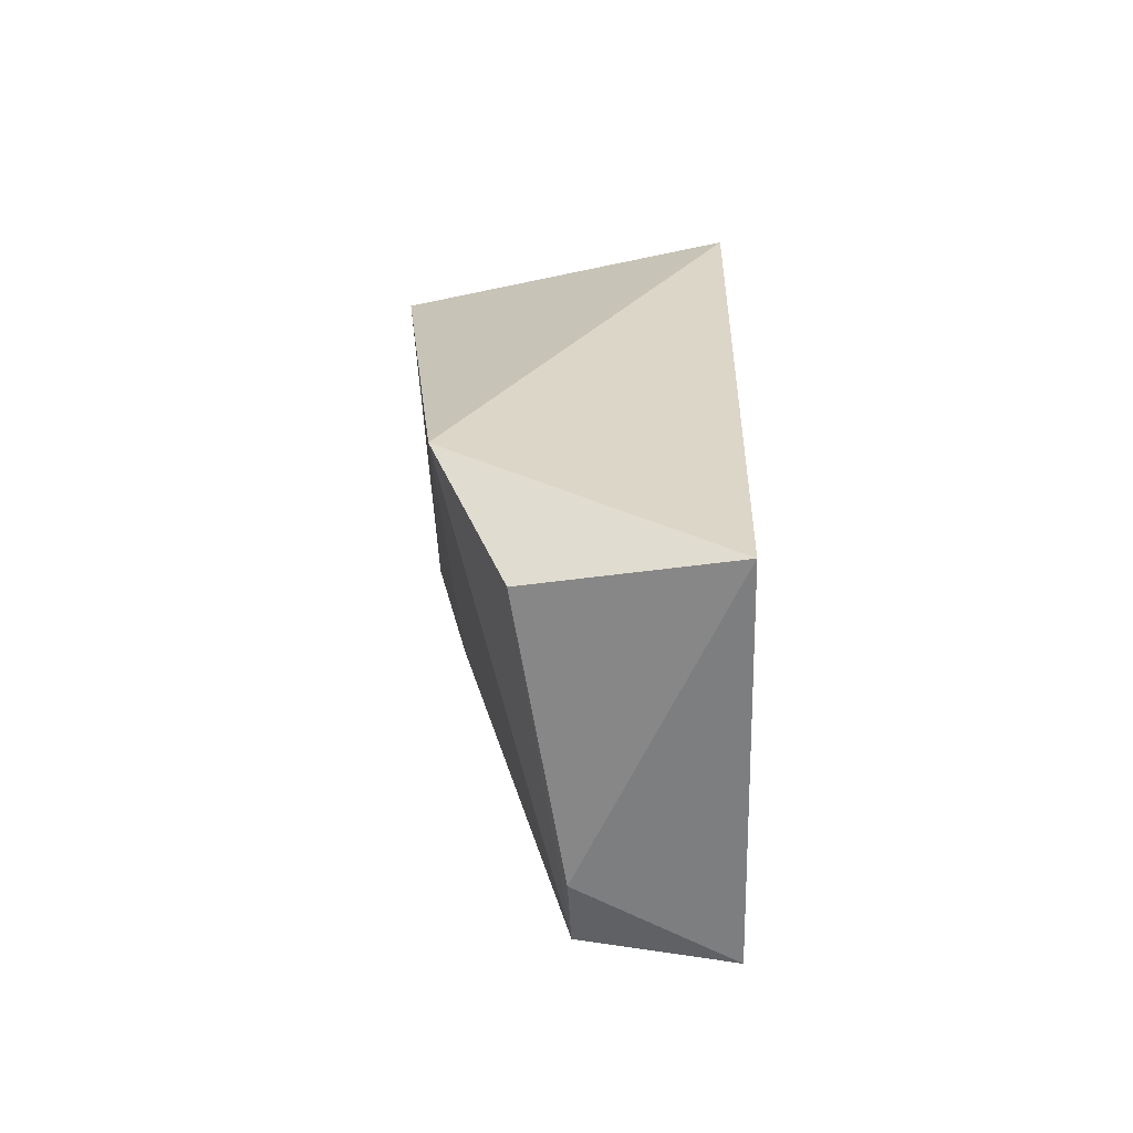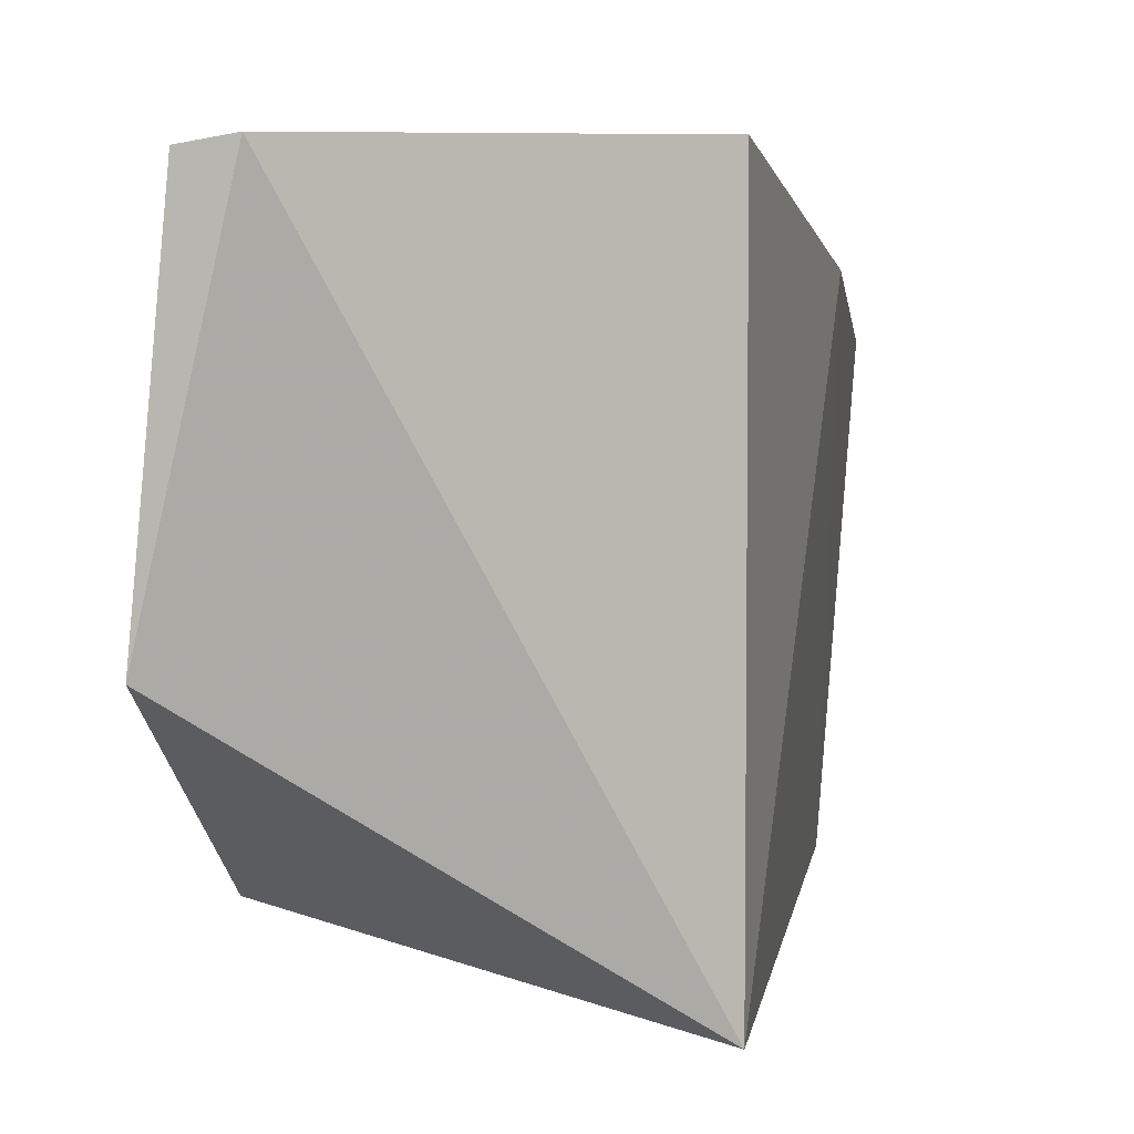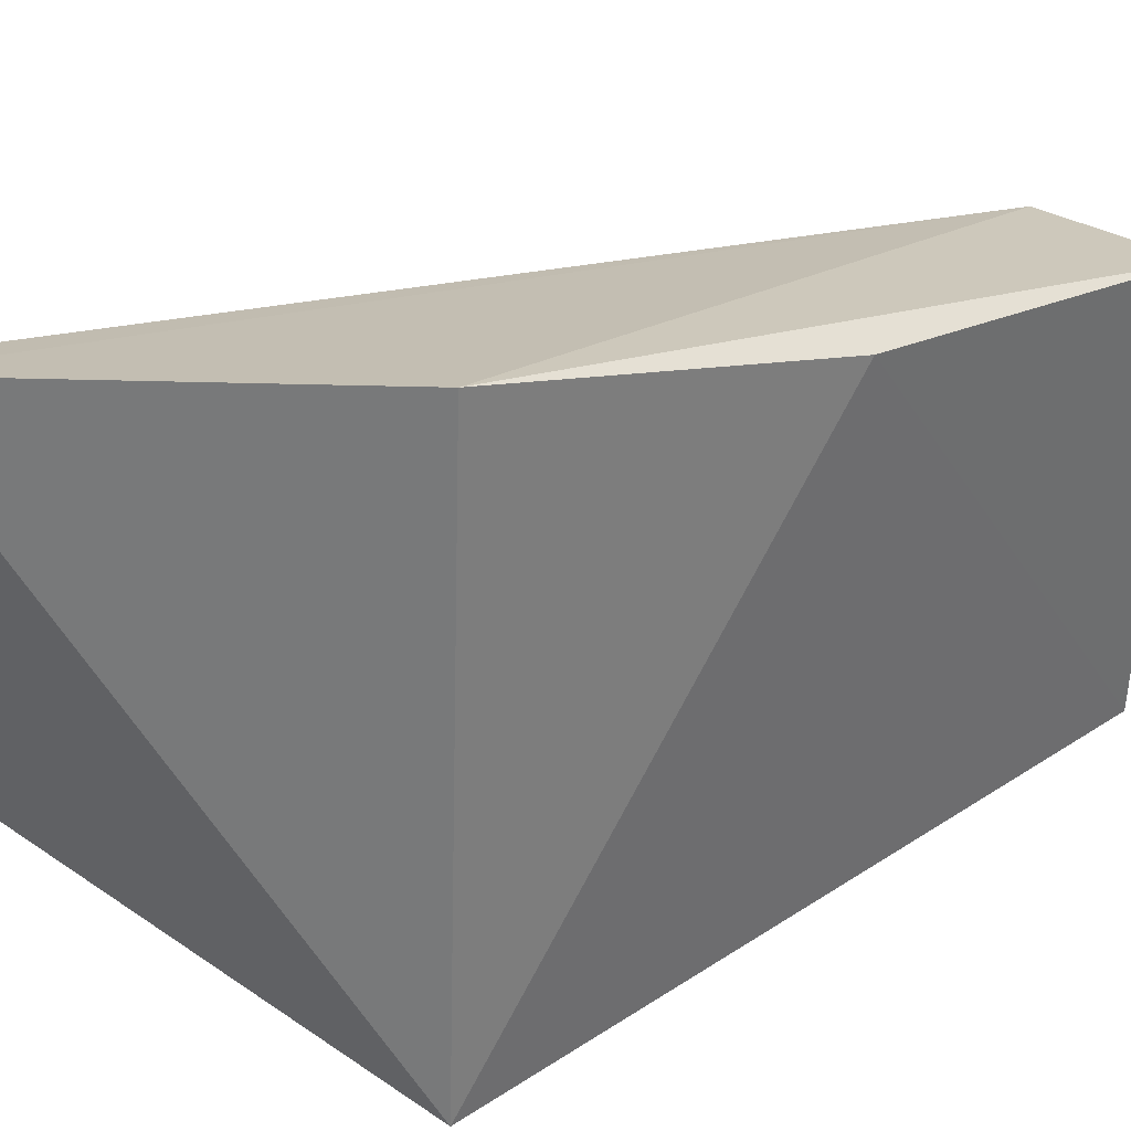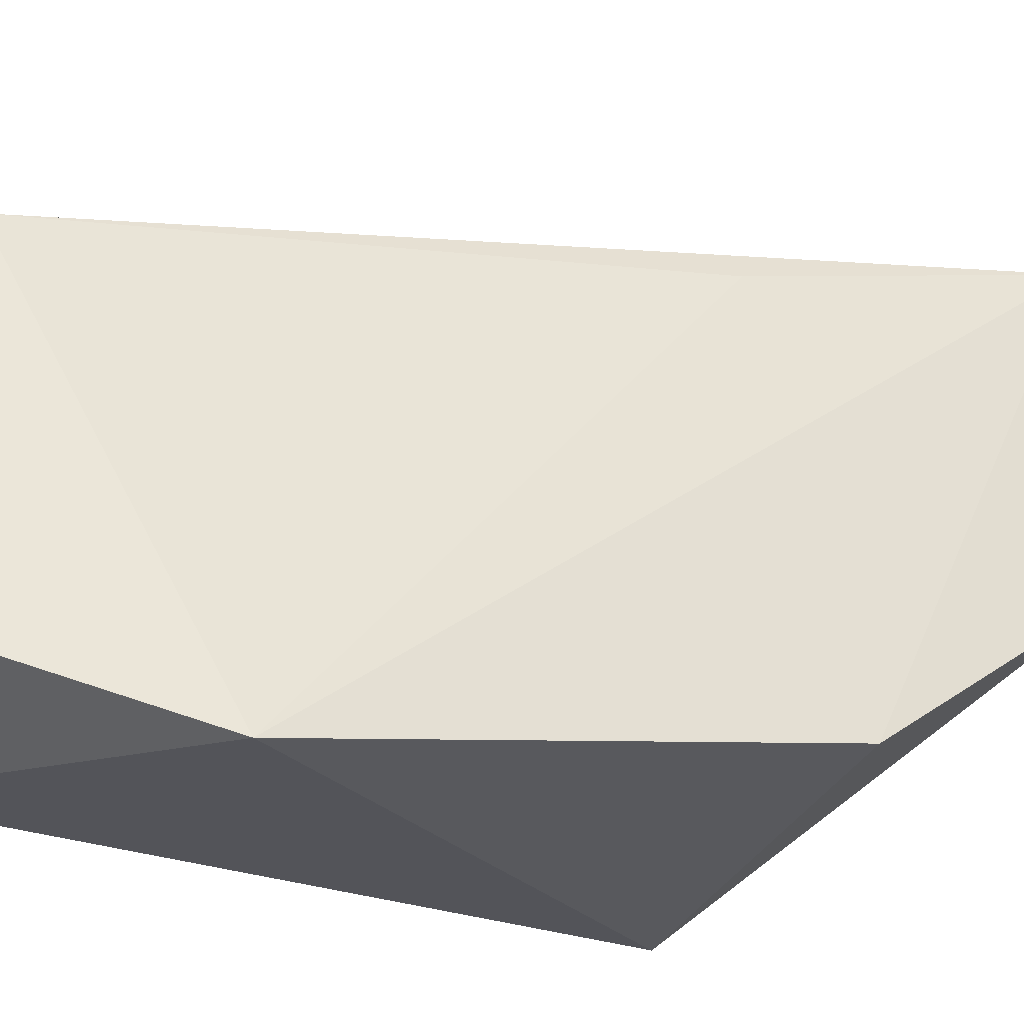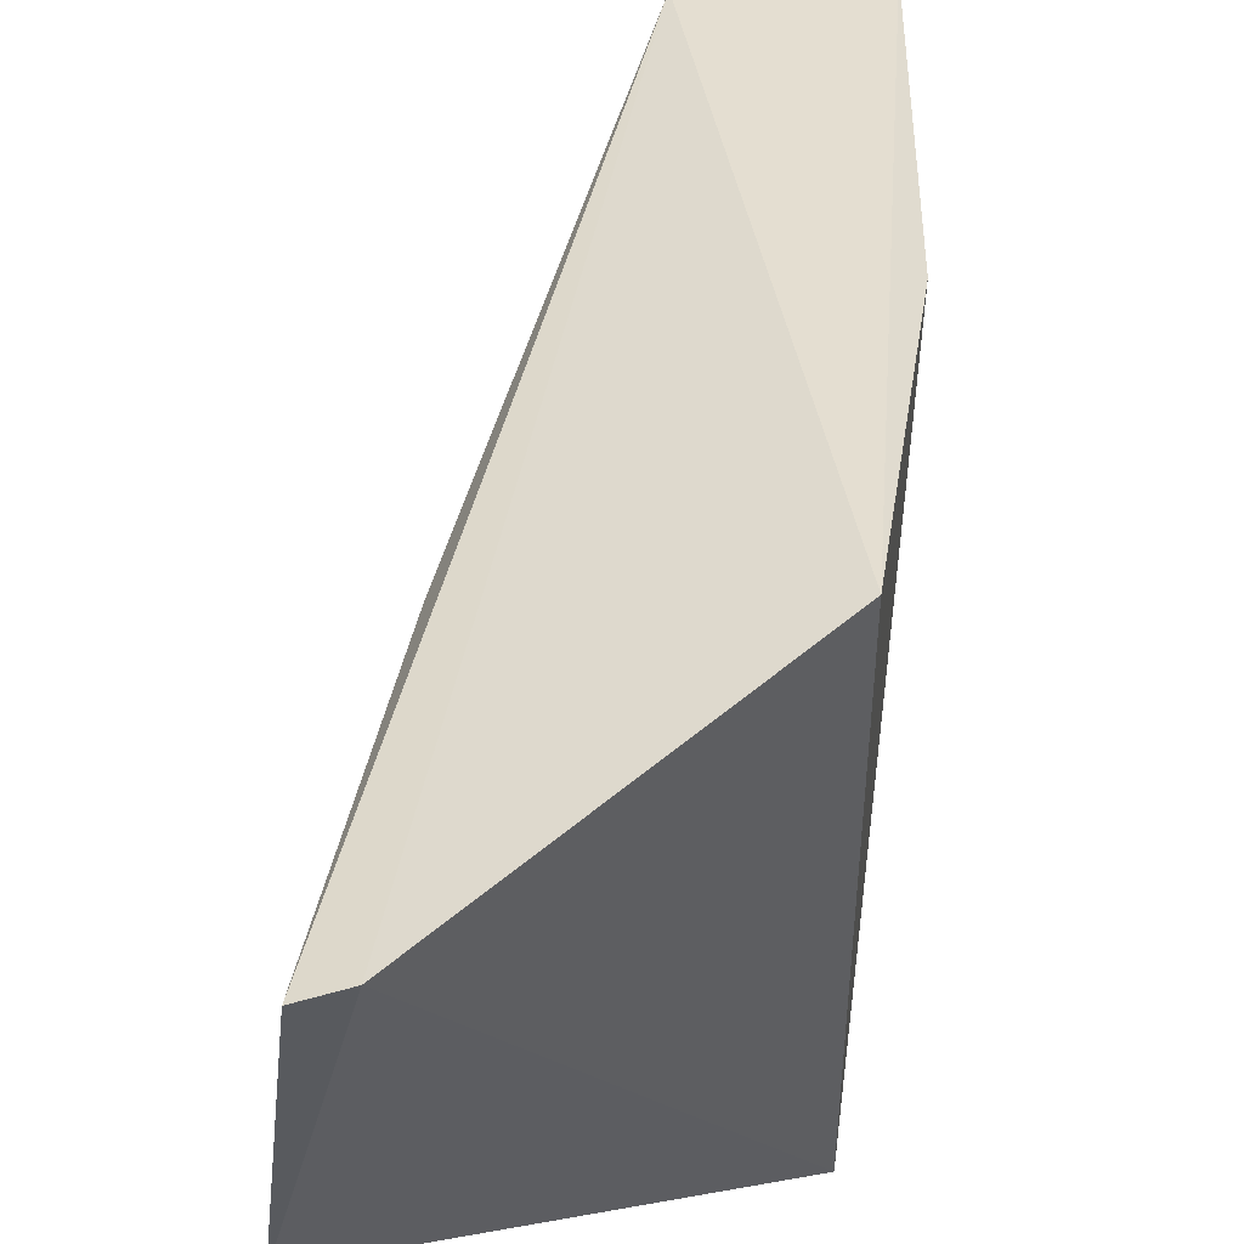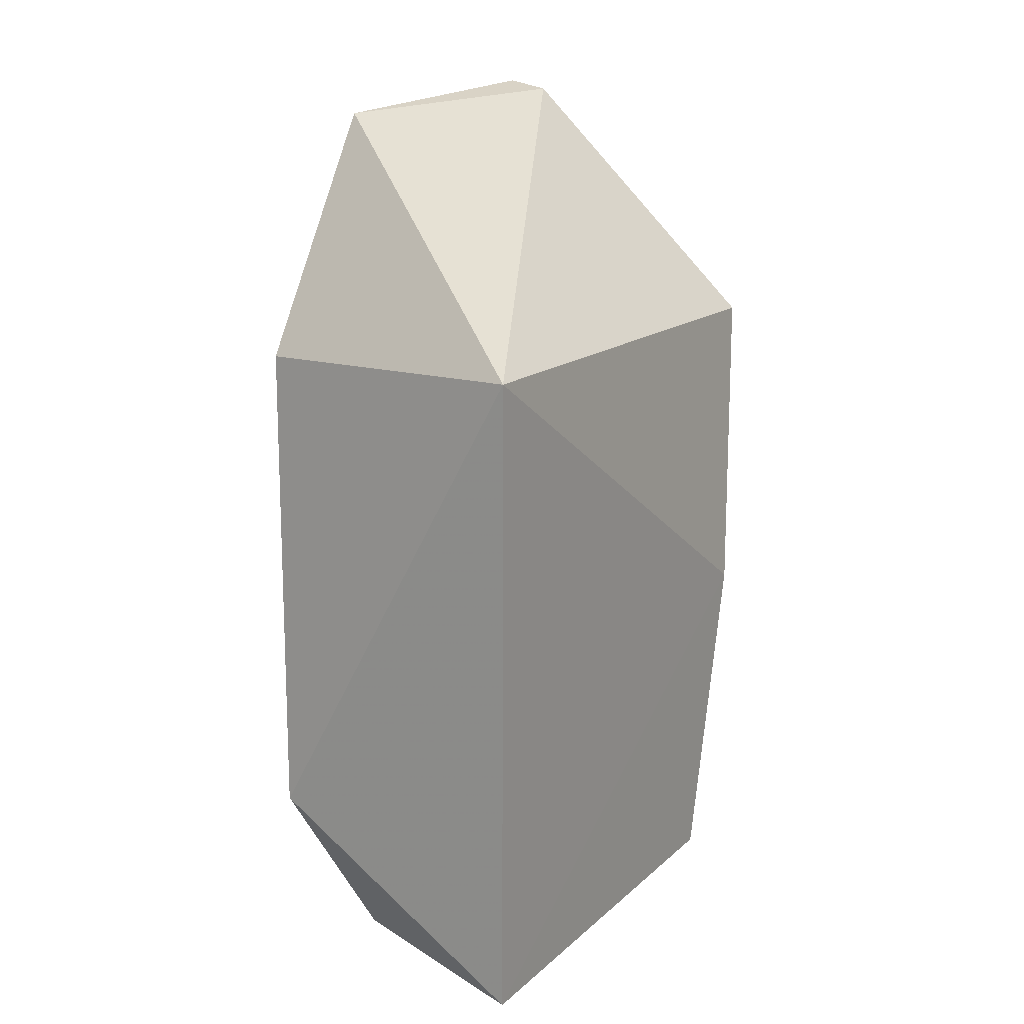
<metadata>
{"format":"obj","ext":"obj","renderer":"f3d","projection":"perspective","resolution":1024,"background":"white","views":[{"elev":-61.8,"azim":176.6,"up":"+Y"},{"elev":4.1,"azim":-170.8,"up":"+Z"},{"elev":33.2,"azim":-130.0,"up":"+Z"},{"elev":-22.1,"azim":58.0,"up":"+Z"},{"elev":51.0,"azim":-177.5,"up":"+Z"},{"elev":17.1,"azim":-150.8,"up":"+Y"}]}
</metadata>
<code>
v 0.0424 -0.05446 0.05844
v 0.04177 -0.09503 0.02963
v 0.04421 -0.05537 0.04204
v 0.02633 -0.06738 0.02864
v 0.02528 -0.1038 0.05252
v 0.0442 -0.06866 0.03317
v 0.04028 -0.05494 0.05886
v 0.03371 -0.1036 0.05169
v 0.02702 -0.1049 0.02968
v 0.02642 -0.06855 0.05947
v 0.0401 -0.07158 0.05476
v 0.0246 -0.08554 0.05529
v 0.03413 -0.1044 0.04795
v 0.03773 -0.1036 0.03245
f 6 2 4
f 6 4 3
f 6 1 2
f 6 3 1
f 7 1 3
f 7 3 4
f 8 1 7
f 9 4 2
f 10 7 4
f 10 8 7
f 10 5 8
f 11 8 2
f 11 2 1
f 11 1 8
f 12 9 5
f 12 4 9
f 12 10 4
f 12 5 10
f 13 8 5
f 13 5 9
f 14 13 9
f 14 9 2
f 14 2 8
f 14 8 13

</code>
